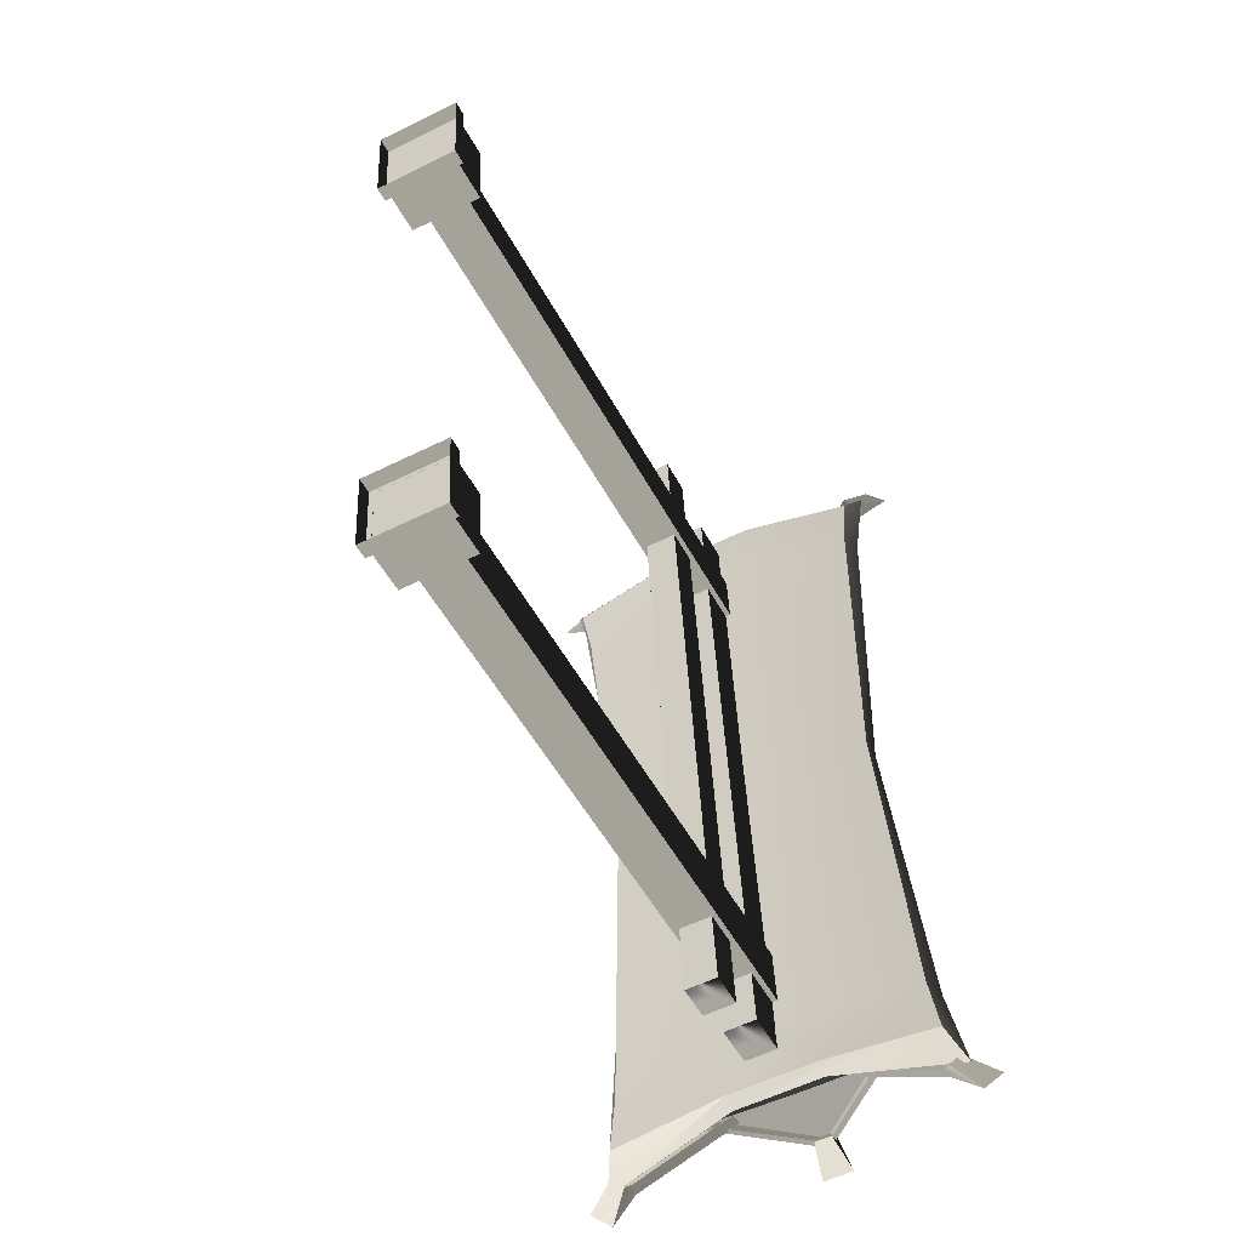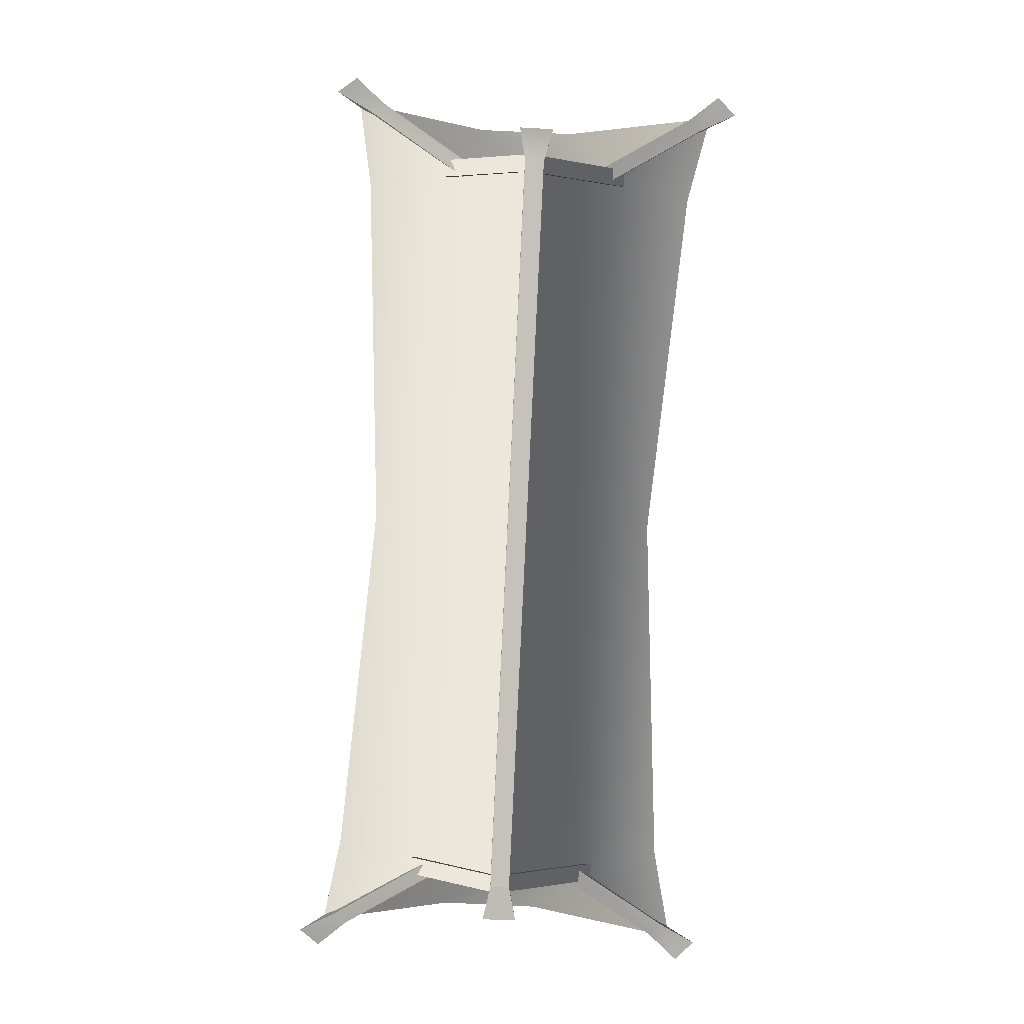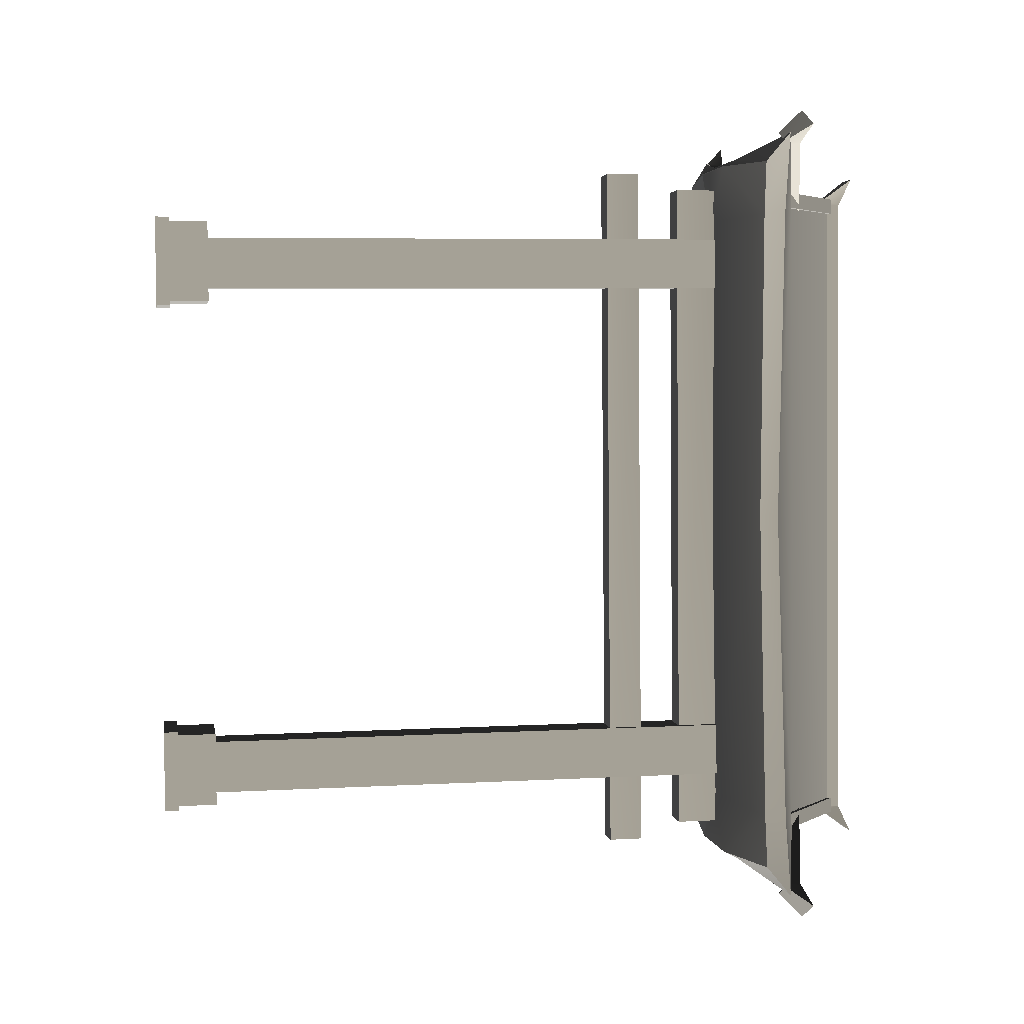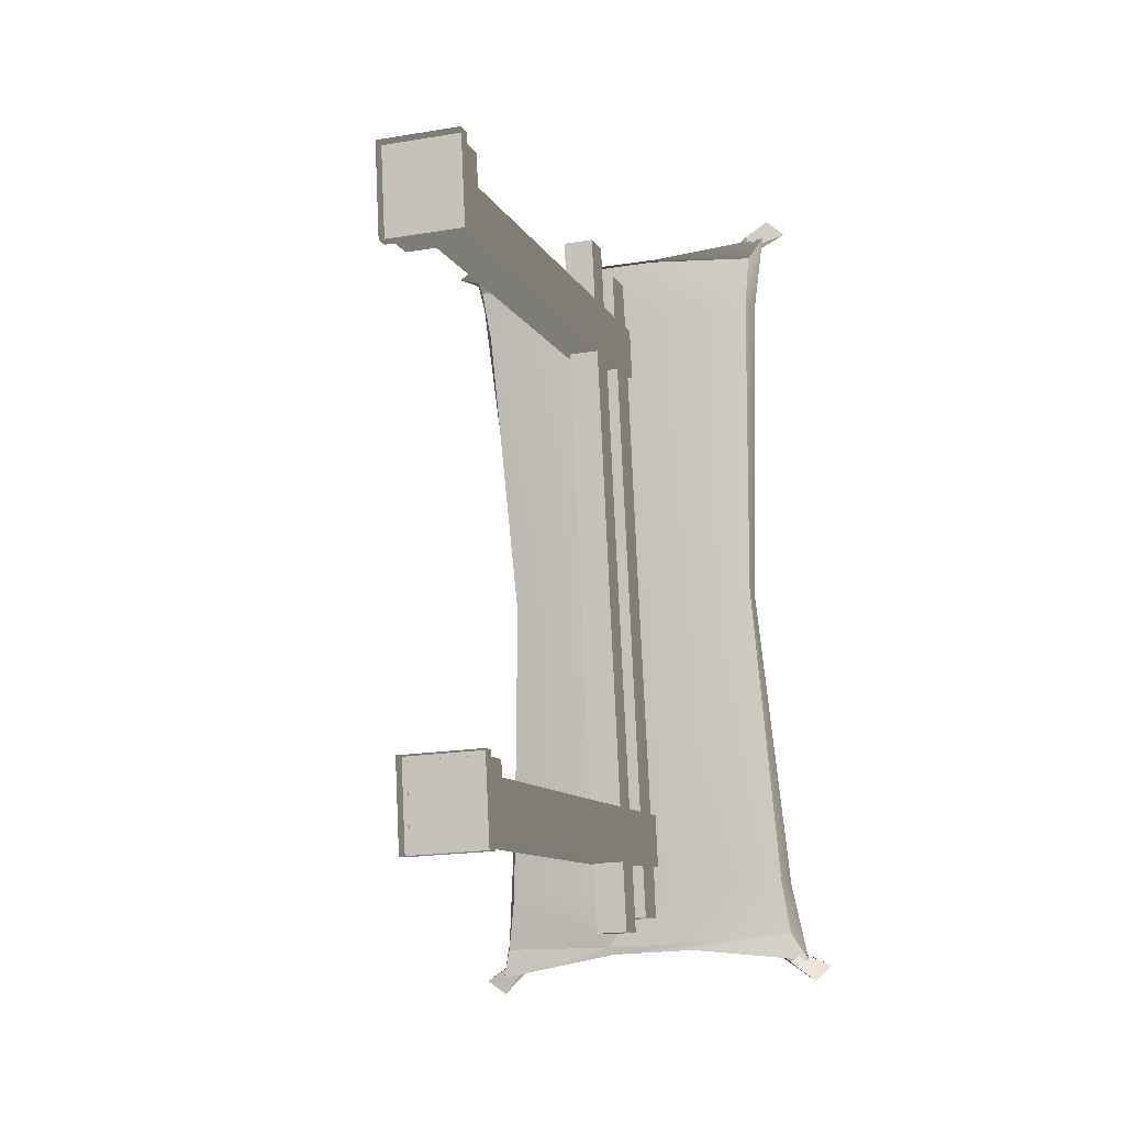
<metadata>
{"format":"obj","ext":"obj","renderer":"f3d","projection":"perspective","resolution":1024,"background":"white","views":[{"elev":-50.4,"azim":27.2,"up":"+Z"},{"elev":1.8,"azim":179.0,"up":"+Z"},{"elev":6.0,"azim":80.5,"up":"+Z"},{"elev":-10.0,"azim":17.3,"up":"+Z"}]}
</metadata>
<code>
g Object18
v -651.7 -66.32 -90.92
v -660.1 -66.32 -91.33
v -651.7 45.37 -90.92
v -660.1 45.37 -91.33
v -652.2 -66.32 -79.95
v -651.7 -66.32 -90.92
v -652.2 45.37 -79.95
v -651.7 45.37 -90.92
v -660.6 -66.32 -80.35
v -652.2 -66.32 -79.95
v -660.6 45.37 -80.35
v -652.2 45.37 -79.95
v -660.1 -66.32 -91.33
v -660.6 -66.32 -80.35
v -660.1 45.37 -91.33
v -660.6 45.37 -80.35
v -656.9 -66.32 17.61
v -665.2 -66.32 17.21
v -656.9 45.24 17.61
v -665.2 45.24 17.21
v -657.4 -66.32 28.19
v -656.9 -66.32 17.61
v -657.4 45.24 28.19
v -656.9 45.24 17.61
v -665.7 -66.32 27.79
v -657.4 -66.32 28.19
v -665.7 45.24 27.79
v -657.4 45.24 28.19
v -665.2 -66.32 17.21
v -665.7 -66.32 27.79
v -665.2 45.24 17.21
v -665.7 45.24 27.79
v -668 -66.09 14.16
v -668.8 -66.09 30.87
v -654.6 -66.09 31.54
v -653.8 -66.09 14.84
v -668 -74.1 14.16
v -668.8 -74.1 30.87
v -668.8 -66.09 30.87
v -668 -66.09 14.16
v -668.8 -74.1 30.87
v -654.6 -74.1 31.54
v -654.6 -66.09 31.54
v -668.8 -66.09 30.87
v -654.6 -74.1 31.54
v -653.8 -74.1 14.84
v -653.8 -66.09 14.84
v -654.6 -66.09 31.54
v -653.8 -74.1 14.84
v -668 -74.1 14.16
v -668 -66.09 14.16
v -653.8 -66.09 14.84
v -668.9 -74.15 13.21
v -652.8 -74.15 13.98
v -652.8 -76.99 13.98
v -668.9 -76.99 13.21
v -652.8 -74.15 13.98
v -653.7 -74.15 32.5
v -653.7 -76.99 32.5
v -652.8 -76.99 13.98
v -653.7 -74.15 32.5
v -669.8 -74.15 31.73
v -669.8 -76.99 31.73
v -653.7 -76.99 32.5
v -669.8 -74.15 31.73
v -668.9 -74.15 13.21
v -668.9 -76.99 13.21
v -669.8 -76.99 31.73
v -662.8 -66.09 -93.58
v -663.5 -66.09 -78.3
v -649.4 -66.09 -77.62
v -648.7 -66.09 -92.9
v -662.8 -74.19 -93.58
v -663.5 -74.19 -78.3
v -663.5 -66.09 -78.3
v -662.8 -66.09 -93.58
v -663.5 -74.19 -78.3
v -649.4 -74.19 -77.62
v -649.4 -66.09 -77.62
v -663.5 -66.09 -78.3
v -649.4 -74.19 -77.62
v -648.7 -74.19 -92.9
v -648.7 -66.09 -92.9
v -649.4 -66.09 -77.62
v -648.7 -74.19 -92.9
v -662.8 -74.19 -93.58
v -662.8 -66.09 -93.58
v -648.7 -66.09 -92.9
v -663.7 -74.15 -94.46
v -647.7 -74.15 -93.69
v -647.7 -76.99 -93.69
v -663.7 -76.99 -94.46
v -647.7 -74.15 -93.69
v -648.5 -74.15 -76.74
v -648.5 -76.99 -76.74
v -647.7 -76.99 -93.69
v -648.5 -74.15 -76.74
v -664.5 -74.15 -77.51
v -664.5 -76.99 -77.51
v -648.5 -76.99 -76.74
v -664.5 -74.15 -77.51
v -663.7 -74.15 -94.46
v -663.7 -76.99 -94.46
v -664.5 -76.99 -77.51
v -658.5 36.92 -102.1
v -658.5 45.39 -102.1
v -652.2 45.39 -101.8
v -652.2 36.92 -101.8
v -665.2 36.92 38.72
v -658.9 36.92 39.02
v -658.9 45.39 39.02
v -665.2 45.39 38.72
v -658.5 36.92 -102.1
v -652.2 36.92 -101.8
v -658.9 36.92 39.02
v -665.2 36.92 38.72
v -652.2 45.39 -101.8
v -658.9 36.92 39.02
v -652.2 45.39 -101.8
v -658.5 45.39 -102.1
v -665.2 45.39 38.72
v -658.9 45.39 39.02
v -658.5 45.39 -102.1
v -665.2 36.92 38.72
v -658.2 21.17 -105.5
v -658.2 28.18 -105.5
v -652 28.18 -105.2
v -652 21.17 -105.2
v -665.2 21.17 42.11
v -659 21.17 42.4
v -659 28.18 42.4
v -665.2 28.18 42.11
v -658.2 21.17 -105.5
v -652 21.17 -105.2
v -659 21.17 42.4
v -665.2 21.17 42.11
v -652 28.18 -105.2
v -659 21.17 42.4
v -652 28.18 -105.2
v -658.2 28.18 -105.5
v -665.2 28.18 42.11
v -659 28.18 42.4
v -658.2 28.18 -105.5
v -665.2 21.17 42.11
v -652.3 45.52 43.95
v -631.6 49.14 33.15
v -630.9 49.21 43.96
v -693.7 49.21 41.2
v -691.6 49.17 30.1
v -669.9 45.55 43.1
v -660.2 71.94 35.96
v -646.3 59.43 36.64
v -653.7 71.94 -100
v -630.5 53.3 33.85
v -628.5 53.62 49.75
v -663.7 74.5 35.77
v -660.2 74.5 35.96
v -657.2 74.5 -100.2
v -653.7 74.5 -100
v -678.1 59.07 34.84
v -663.7 71.94 35.77
v -671.6 59.07 -100.6
v -657.2 71.94 -100.2
v -652.3 45.52 43.95
v -630.9 49.21 43.96
v -652.3 48.26 45.35
v -646.3 59.43 36.64
v -660.2 71.94 35.96
v -662 59.47 35.76
v -669.7 45.52 43.11
v -669.8 48.21 44.58
v -663.7 71.94 35.77
v -693.7 49.21 41.2
v -669.9 45.55 43.1
v -696.9 53.5 46.95
v -678.1 59.07 34.84
v -662 59.47 35.76
v -691.6 49.17 30.1
v -693.7 49.21 41.2
v -684.8 52.83 -33.35
v -696.9 53.5 46.95
v -692.6 53.37 30.89
v -630.9 49.21 43.96
v -631.6 49.14 33.15
v -628.5 53.62 49.75
v -630.5 53.3 33.85
v -628.5 53.62 49.75
v -652.3 48.26 45.35
v -662 59.47 35.76
v -669.8 48.21 44.58
v -628.5 53.62 49.75
v -646.3 59.43 36.64
v -662 59.47 35.76
v -678.1 59.07 34.84
v -696.9 53.5 46.95
v -696.9 53.5 46.95
v -692.6 53.37 30.89
v -684.8 52.83 -33.35
v -631.4 52.83 -30.8
v -639.8 59.43 -99.35
v -669.9 45.55 43.1
v -660.7 45.1 31.94
v -669.9 45.55 42.8
v -669.9 45.55 43.1
v -669.9 45.55 42.8
v -669.7 45.52 43.11
v -669.7 45.52 43.11
v -669.9 45.55 42.8
v -660.7 45.1 31.94
v -631.4 52.83 -30.8
v -631.6 48.97 -30.81
v -631.6 48.97 -30.81
v -656.8 44.67 -32.01
v -684.9 49.09 -33.36
v -684.9 49.09 -33.36
v -660.2 71.94 35.96
v -653.7 71.94 -100
v -660.2 74.5 35.96
v -653.7 74.5 -100
v -663.8 71.18 37.14
v -660.3 71.18 37.33
v -665.3 76.99 41.33
v -659.2 76.99 41.66
v -657.2 71.94 -100.2
v -663.7 71.94 35.77
v -657.2 74.5 -100.2
v -663.7 74.5 35.77
v -653.7 71.94 -100
v -657.2 71.94 -100.2
v -653.7 74.5 -100
v -657.2 74.5 -100.2
v -659.2 76.99 41.66
v -665.3 76.99 41.33
v -663.7 71.94 35.77
v -660.2 71.94 35.96
v -663.8 71.18 37.14
v -660.3 71.18 37.33
v -660.3 71.18 37.33
v -659.2 76.99 41.66
v -665.3 76.99 41.33
v -663.8 71.18 37.14
v -694.8 55.56 44.17
v -692.7 56.4 46.24
v -675.3 61.01 32.84
v -673.3 61.85 34.92
v -692.3 54.01 46.01
v -673 59.46 34.61
v -692.7 56.4 46.24
v -673.3 61.85 34.92
v -695.3 52.04 44.81
v -693.3 52.88 46.89
v -701.5 55.82 47.16
v -698.2 57.29 50.38
v -675 58.62 32.54
v -694.3 53.17 43.94
v -675.3 61.01 32.84
v -694.8 55.56 44.17
v -698.2 57.29 50.38
v -701.5 55.82 47.16
v -693.3 52.88 46.89
v -698.2 57.29 50.38
v -701.5 55.82 47.16
v -695.3 52.04 44.81
v -681.8 56.56 32.89
v -682 56.54 36.06
v -663.1 73.27 33.73
v -663.3 73.26 36.9
v -681.1 55.88 36.12
v -662.6 72.09 36.89
v -682 56.54 36.06
v -663.3 73.26 36.9
v -662.4 72.1 33.73
v -680.9 55.9 32.95
v -663.1 73.27 33.73
v -681.8 56.56 32.89
v -681.1 55.88 36.12
v -680.9 55.9 32.95
v -662.4 72.1 33.73
v -662.6 72.09 36.89
v -660.4 73.17 34.06
v -660.6 73.17 37.22
v -641.7 56.52 34.9
v -641.9 56.52 38.07
v -661.3 72.32 37.2
v -643.1 55.8 37.96
v -660.6 73.17 37.22
v -641.9 56.52 38.07
v -642.9 55.79 34.79
v -661 72.31 34.03
v -641.7 56.52 34.9
v -660.4 73.17 34.06
v -661.3 72.32 37.2
v -661 72.31 34.03
v -642.9 55.79 34.79
v -643.1 55.8 37.96
v -633.1 55.56 49.49
v -630.7 56.4 47.71
v -651 61.01 36.14
v -648.7 61.85 34.37
v -631.1 54.01 47.39
v -649.1 59.46 34.14
v -630.7 56.4 47.71
v -648.7 61.85 34.37
v -632.1 52.04 49.84
v -629.8 52.88 48.06
v -628 55.82 54.24
v -624.4 57.29 51.34
v -651.5 58.62 35.92
v -633.4 53.17 49.17
v -651 61.01 36.14
v -633.1 55.56 49.49
v -624.4 57.29 51.34
v -628 55.82 54.24
v -629.8 52.88 48.06
v -624.4 57.29 51.34
v -628 55.82 54.24
v -632.1 52.04 49.84
v -623.7 49.21 -105.2
v -625.5 49.14 -94.47
v -645 45.52 -107.2
v -662.7 45.55 -108
v -685.5 49.17 -97.16
v -686.6 49.21 -108.4
v -620.8 53.62 -110.7
v -624.3 53.3 -94.76
v -645 48.26 -108.6
v -623.7 49.21 -105.2
v -645 45.52 -107.2
v -655.5 59.47 -99.98
v -653.7 71.94 -100
v -639.8 59.43 -99.35
v -662.4 48.21 -109.5
v -662.5 45.52 -108
v -657.2 71.94 -100.2
v -689.2 53.5 -114.4
v -662.7 45.55 -108
v -686.6 49.21 -108.4
v -655.5 59.47 -99.98
v -671.6 59.07 -100.6
v -686.6 49.21 -108.4
v -685.5 49.17 -97.16
v -686.3 53.36 -97.73
v -620.8 53.62 -110.7
v -625.5 49.14 -94.47
v -623.7 49.21 -105.2
v -624.3 53.3 -94.76
v -620.8 53.62 -110.7
v -662.4 48.21 -109.5
v -655.5 59.47 -99.98
v -645 48.26 -108.6
v -639.8 59.43 -99.35
v -620.8 53.62 -110.7
v -655.5 59.47 -99.98
v -689.2 53.5 -114.4
v -671.6 59.07 -100.6
v -686.3 53.36 -97.73
v -662.7 45.55 -107.7
v -654.6 45.1 -96.05
v -662.7 45.55 -108
v -662.5 45.52 -108
v -662.7 45.55 -107.7
v -662.7 45.55 -108
v -662.7 45.55 -107.7
v -662.5 45.52 -108
v -654.6 45.1 -96.05
v -658.3 76.99 -105.8
v -653.7 71.18 -101.4
v -657.1 71.18 -101.5
v -652.2 76.99 -105.6
v -652.2 76.99 -105.6
v -657.2 74.5 -100.2
v -653.7 74.5 -100
v -658.3 76.99 -105.8
v -657.1 71.18 -101.5
v -653.7 71.94 -100
v -657.2 71.94 -100.2
v -653.7 71.18 -101.4
v -653.7 71.18 -101.4
v -653.7 74.5 -100
v -653.7 71.94 -100
v -652.2 76.99 -105.6
v -658.3 76.99 -105.8
v -657.2 71.94 -100.2
v -657.2 74.5 -100.2
v -657.1 71.18 -101.5
v -669.1 61.01 -98.35
v -685.1 56.4 -113.3
v -687.3 55.56 -111.5
v -666.8 61.85 -100.2
v -685.1 56.4 -113.3
v -666.5 59.46 -99.88
v -684.7 54.01 -113.1
v -666.8 61.85 -100.2
v -693.8 55.82 -115.1
v -685.6 52.88 -114
v -687.8 52.04 -112.2
v -690.1 57.29 -118
v -669.1 61.01 -98.35
v -686.9 53.17 -111.2
v -668.8 58.62 -98.01
v -687.3 55.56 -111.5
v -690.1 57.29 -118
v -693.8 55.82 -115.1
v -685.6 52.88 -114
v -690.1 57.29 -118
v -693.8 55.82 -115.1
v -687.8 52.04 -112.2
v -656.8 73.27 -98.06
v -675.3 56.54 -102.2
v -675.5 56.56 -99.01
v -656.7 73.26 -101.2
v -675.3 56.54 -102.2
v -656 72.09 -101.2
v -674.5 55.88 -102.2
v -656.7 73.26 -101.2
v -656.8 73.27 -98.06
v -674.6 55.9 -98.98
v -656.1 72.1 -97.99
v -675.5 56.56 -99.01
v -656.1 72.1 -97.99
v -674.6 55.9 -98.98
v -674.5 55.88 -102.2
v -656 72.09 -101.2
v -635.4 56.52 -97.18
v -654 73.17 -101.3
v -654.1 73.17 -98.13
v -635.3 56.52 -100.3
v -654 73.17 -101.3
v -636.5 55.8 -100.4
v -654.6 72.32 -101.3
v -635.3 56.52 -100.3
v -635.4 56.52 -97.18
v -654.7 72.31 -98.16
v -636.6 55.79 -97.18
v -654.1 73.17 -98.13
v -636.6 55.79 -97.18
v -654.7 72.31 -98.16
v -654.6 72.32 -101.3
v -636.5 55.8 -100.4
v -644.6 61.01 -99.31
v -623.2 56.4 -108.9
v -625.4 55.56 -110.9
v -642.4 61.85 -97.32
v -623.2 56.4 -108.9
v -642.8 59.46 -97.13
v -623.6 54.01 -108.6
v -642.4 61.85 -97.32
v -619.9 55.82 -115.1
v -622.2 52.88 -109.1
v -624.4 52.04 -111.1
v -616.6 57.29 -111.9
v -644.6 61.01 -99.31
v -625.8 53.17 -110.6
v -645 58.62 -99.13
v -625.4 55.56 -110.9
v -616.6 57.29 -111.9
v -619.9 55.82 -115.1
v -622.2 52.88 -109.1
v -616.6 57.29 -111.9
v -619.9 55.82 -115.1
v -624.4 52.04 -111.1
v -689.2 53.5 -114.4
v -689.2 53.5 -114.4
v -653.7 -74.15 32.5
v -652.8 -74.15 13.98
v -668.9 -74.15 13.21
v -669.8 -74.15 31.73
v -664.5 -74.15 -77.51
v -648.5 -74.15 -76.74
v -647.7 -74.15 -93.69
v -663.7 -74.15 -94.46
f 3 1 2
f 2 4 3
f 7 5 6
f 6 8 7
f 11 9 10
f 10 12 11
f 15 13 14
f 14 16 15
f 19 17 18
f 18 20 19
f 23 21 22
f 22 24 23
f 27 25 26
f 26 28 27
f 31 29 30
f 30 32 31
f 107 105 106
f 105 107 108
f 111 109 110
f 109 111 112
f 115 113 114
f 113 115 116
f 111 108 117
f 108 111 118
f 121 119 120
f 119 121 122
f 124 123 105
f 123 124 112
f 127 125 126
f 125 127 128
f 131 129 130
f 129 131 132
f 135 133 134
f 133 135 136
f 131 128 137
f 128 131 138
f 141 139 140
f 139 141 142
f 144 143 125
f 143 144 132
f 158 156 157
f 157 159 158
f 218 216 217
f 217 219 218
f 222 220 221
f 221 223 222
f 226 224 225
f 225 227 226
f 232 157 156
f 156 233 232
f 238 216 218
f 218 239 238
f 240 227 225
f 225 241 240
f 244 242 243
f 243 245 244
f 248 246 247
f 247 249 248
f 252 250 251
f 251 253 252
f 256 254 255
f 255 257 256
f 258 243 242
f 242 259 258
f 260 246 248
f 248 261 260
f 262 257 255
f 255 263 262
f 266 264 265
f 265 267 266
f 270 268 269
f 269 271 270
f 274 272 273
f 273 275 274
f 278 276 277
f 276 278 279
f 282 280 281
f 281 283 282
f 286 284 285
f 285 287 286
f 290 288 289
f 289 291 290
f 294 292 293
f 292 294 295
f 298 296 297
f 297 299 298
f 302 300 301
f 301 303 302
f 306 304 305
f 305 307 306
f 310 308 309
f 309 311 310
f 312 297 296
f 296 313 312
f 314 300 302
f 302 315 314
f 316 311 309
f 309 317 316
f 368 366 367
f 369 367 366
f 372 370 371
f 373 371 370
f 380 378 379
f 381 379 378
f 384 382 383
f 385 383 382
f 388 386 387
f 389 387 386
f 392 390 391
f 393 391 390
f 396 394 395
f 397 395 394
f 400 398 399
f 401 399 398
f 387 402 388
f 403 388 402
f 392 404 390
f 405 390 404
f 401 406 399
f 407 399 406
f 410 408 409
f 411 409 408
f 414 412 413
f 415 413 412
f 418 416 417
f 419 417 416
f 422 420 421
f 420 422 423
f 426 424 425
f 427 425 424
f 430 428 429
f 431 429 428
f 434 432 433
f 435 433 432
f 438 436 437
f 436 438 439
f 442 440 441
f 443 441 440
f 446 444 445
f 447 445 444
f 450 448 449
f 451 449 448
f 454 452 453
f 455 453 452
f 441 456 442
f 457 442 456
f 446 458 444
f 459 444 458
f 455 460 453
f 461 453 460
f 35 33 34
f 33 35 36
f 39 37 38
f 37 39 40
f 43 41 42
f 41 43 44
f 47 45 46
f 45 47 48
f 51 49 50
f 49 51 52
f 55 53 54
f 53 55 56
f 59 57 58
f 57 59 60
f 63 61 62
f 61 63 64
f 67 65 66
f 65 67 68
f 71 69 70
f 69 71 72
f 75 73 74
f 73 75 76
f 79 77 78
f 77 79 80
f 83 81 82
f 81 83 84
f 87 85 86
f 85 87 88
f 91 89 90
f 89 91 92
f 95 93 94
f 93 95 96
f 99 97 98
f 97 99 100
f 103 101 102
f 101 103 104
f 466 464 465
f 467 464 466
f 470 468 469
f 471 468 470
f 147 145 146
f 150 148 149
f 145 207 208
f 145 208 209
f 146 145 209
f 146 209 212
f 213 212 209
f 213 209 214
f 209 150 149
f 209 149 214
f 320 318 319
f 323 321 322
f 364 320 363
f 363 320 365
f 320 319 365
f 365 319 212
f 212 213 365
f 365 213 214
f 321 365 322
f 322 365 214
f 153 151 152
f 155 154 152
f 162 160 161
f 161 163 162
f 169 167 168
f 169 168 172
f 177 172 176
f 190 188 189
f 188 191 192
f 188 192 193
f 190 189 194
f 190 194 195
f 197 196 160
f 160 162 198
f 152 199 200
f 152 200 153
f 203 201 202
f 206 204 205
f 154 199 152
f 230 228 229
f 229 231 230
f 236 234 235
f 235 237 236
f 325 324 200
f 331 329 330
f 330 329 334
f 334 338 339
f 350 348 349
f 352 350 351
f 351 350 353
f 355 348 354
f 355 349 348
f 356 198 162
f 359 357 358
f 362 360 361
f 199 325 200
f 228 230 229
f 231 229 230
f 376 374 375
f 377 375 374
f 198 197 160
f 462 356 162
f 166 164 165
f 171 170 164
f 175 173 174
f 180 178 179
f 179 181 182
f 185 183 184
f 184 186 185
f 165 187 166
f 164 166 171
f 170 171 175
f 175 174 170
f 211 210 186
f 186 184 211
f 180 215 178
f 328 326 327
f 333 332 328
f 337 335 336
f 341 180 340
f 342 340 180
f 345 343 344
f 346 344 343
f 347 327 326
f 326 328 332
f 332 333 335
f 336 335 333
f 210 211 346
f 344 346 211
f 215 180 341
f 179 182 180
f 463 340 342

</code>
